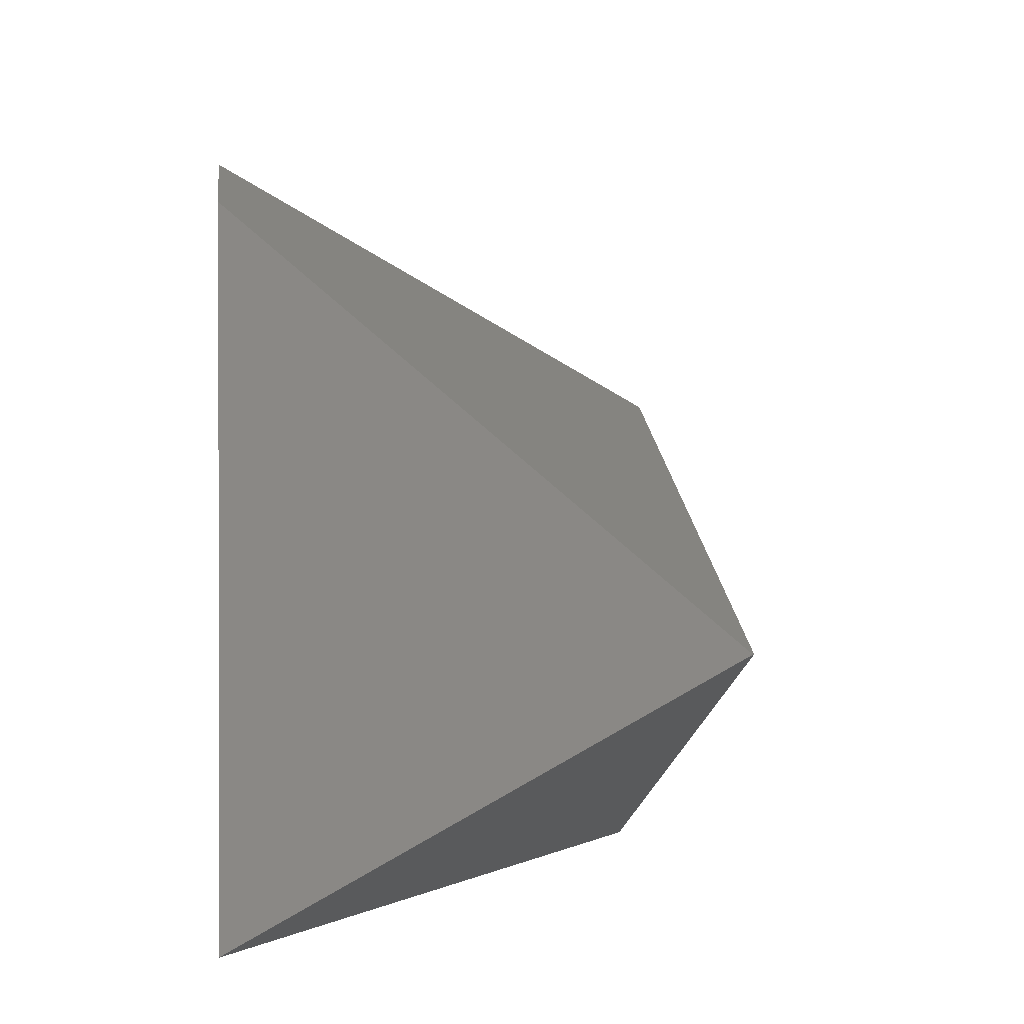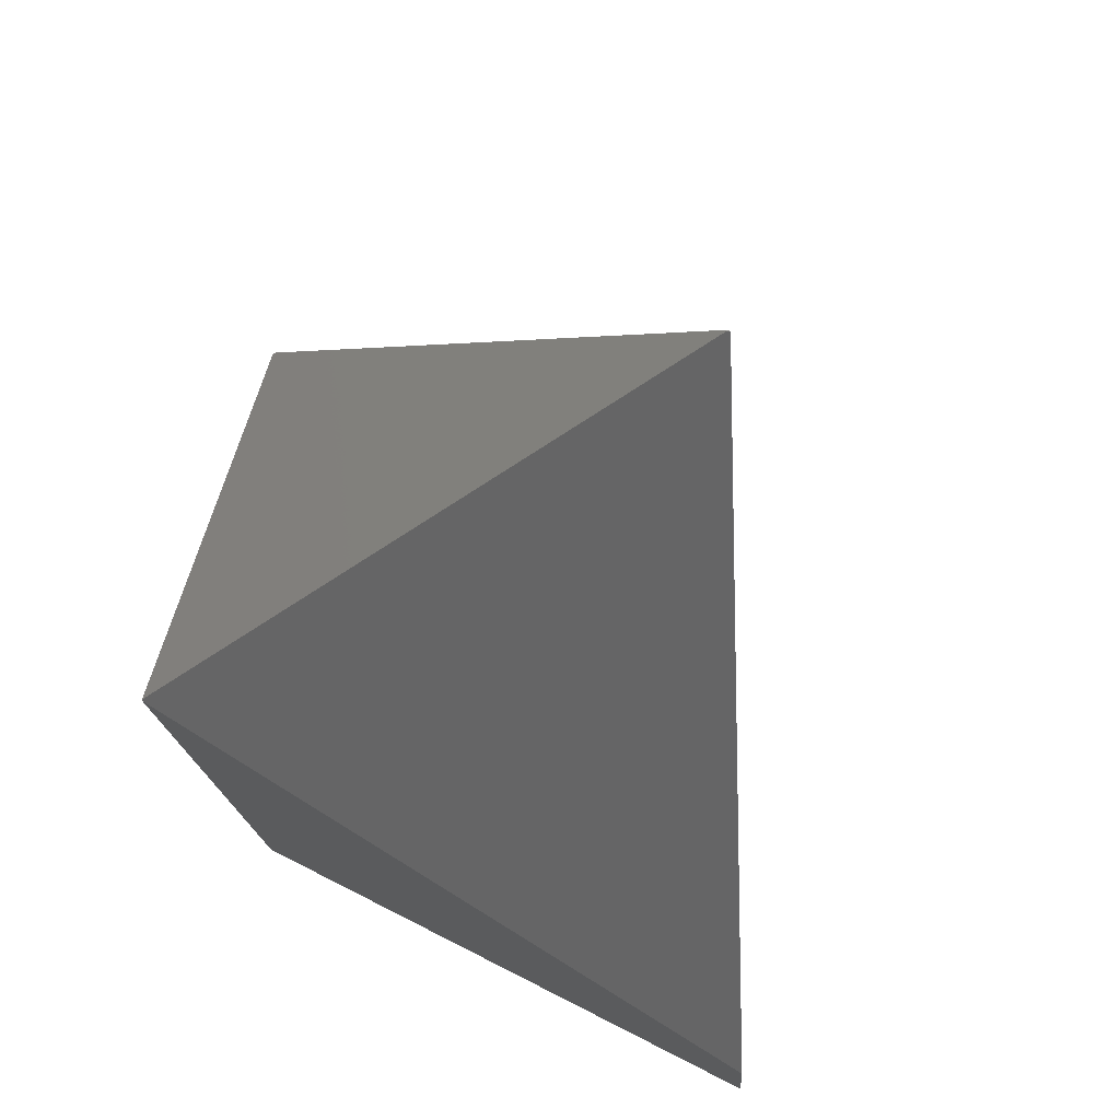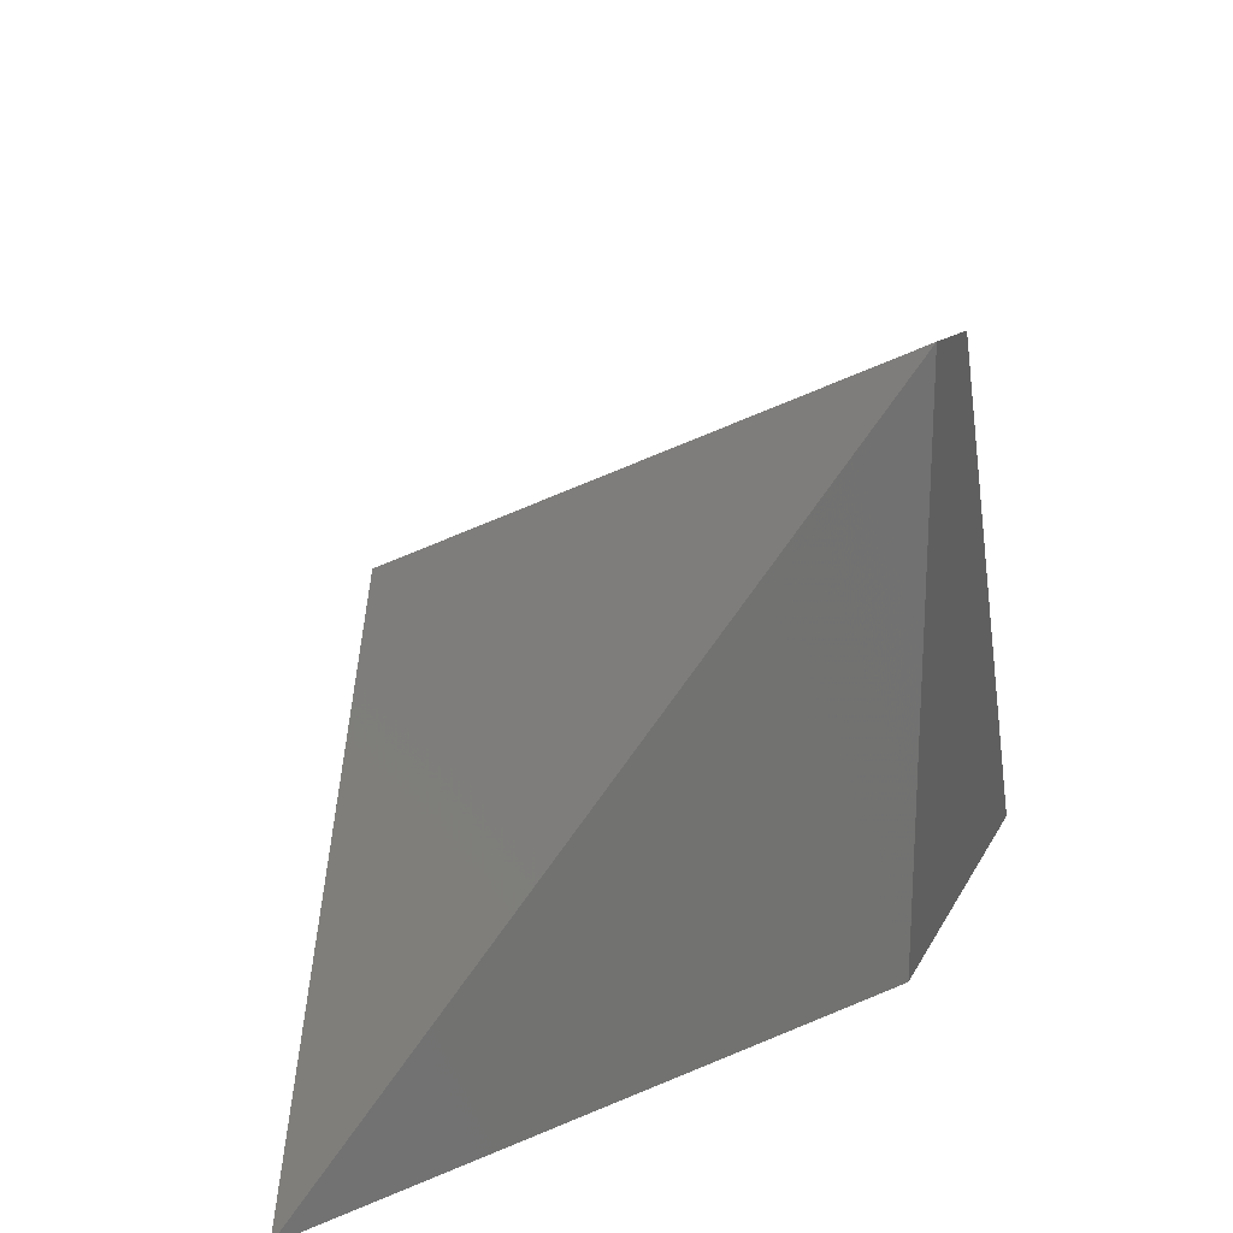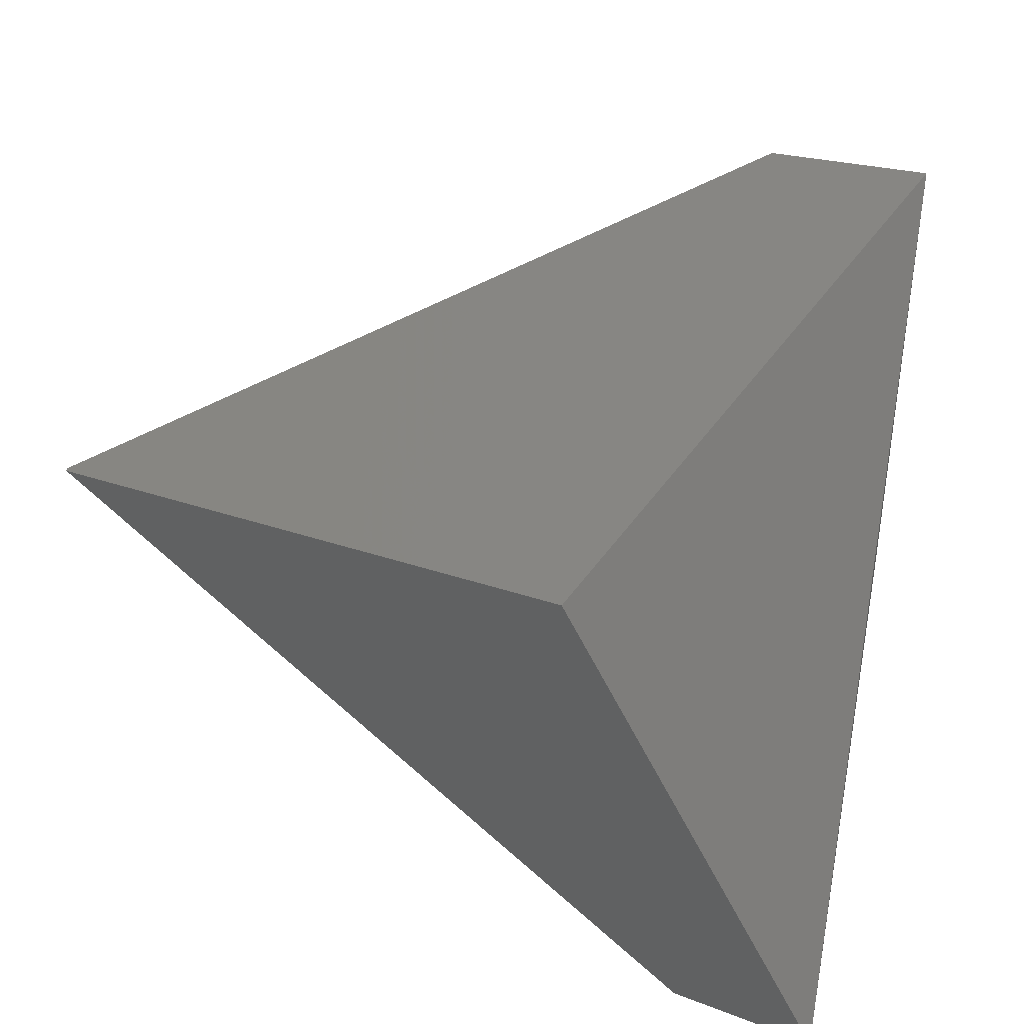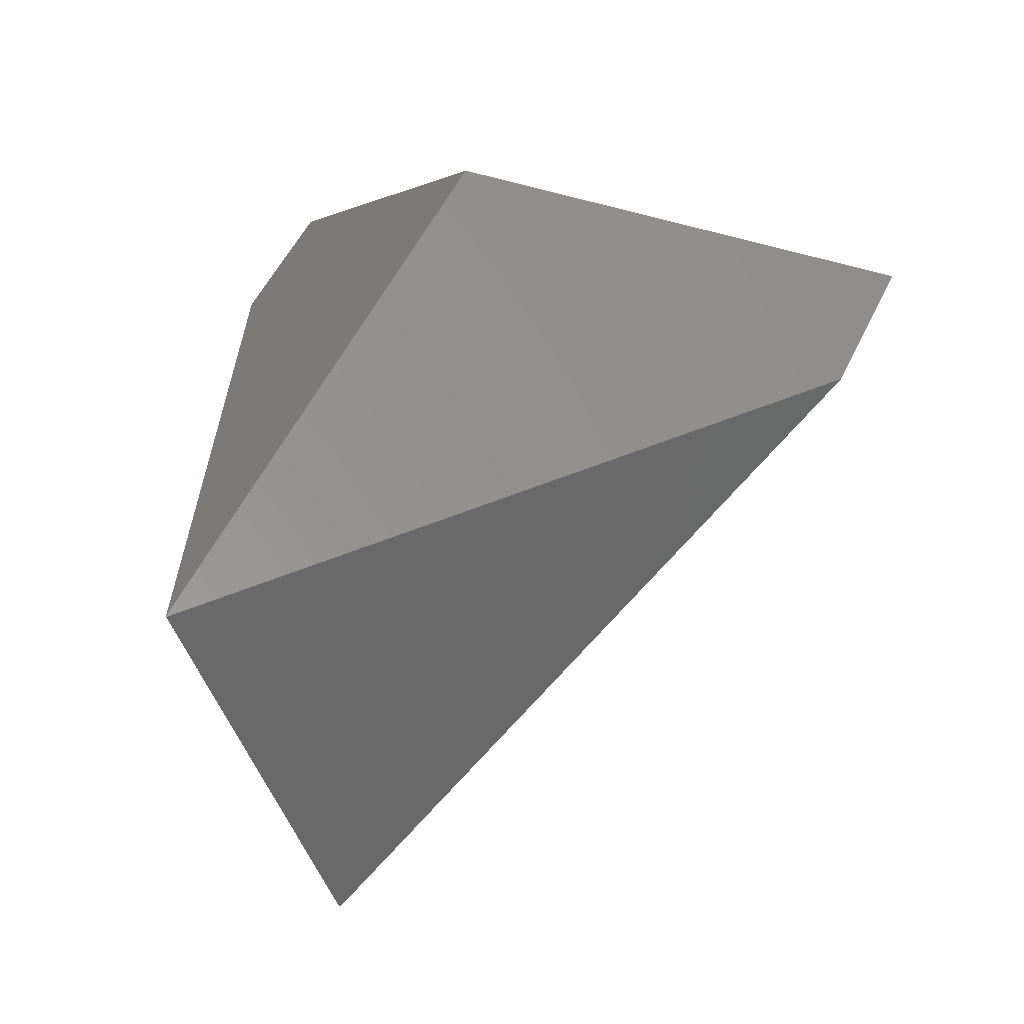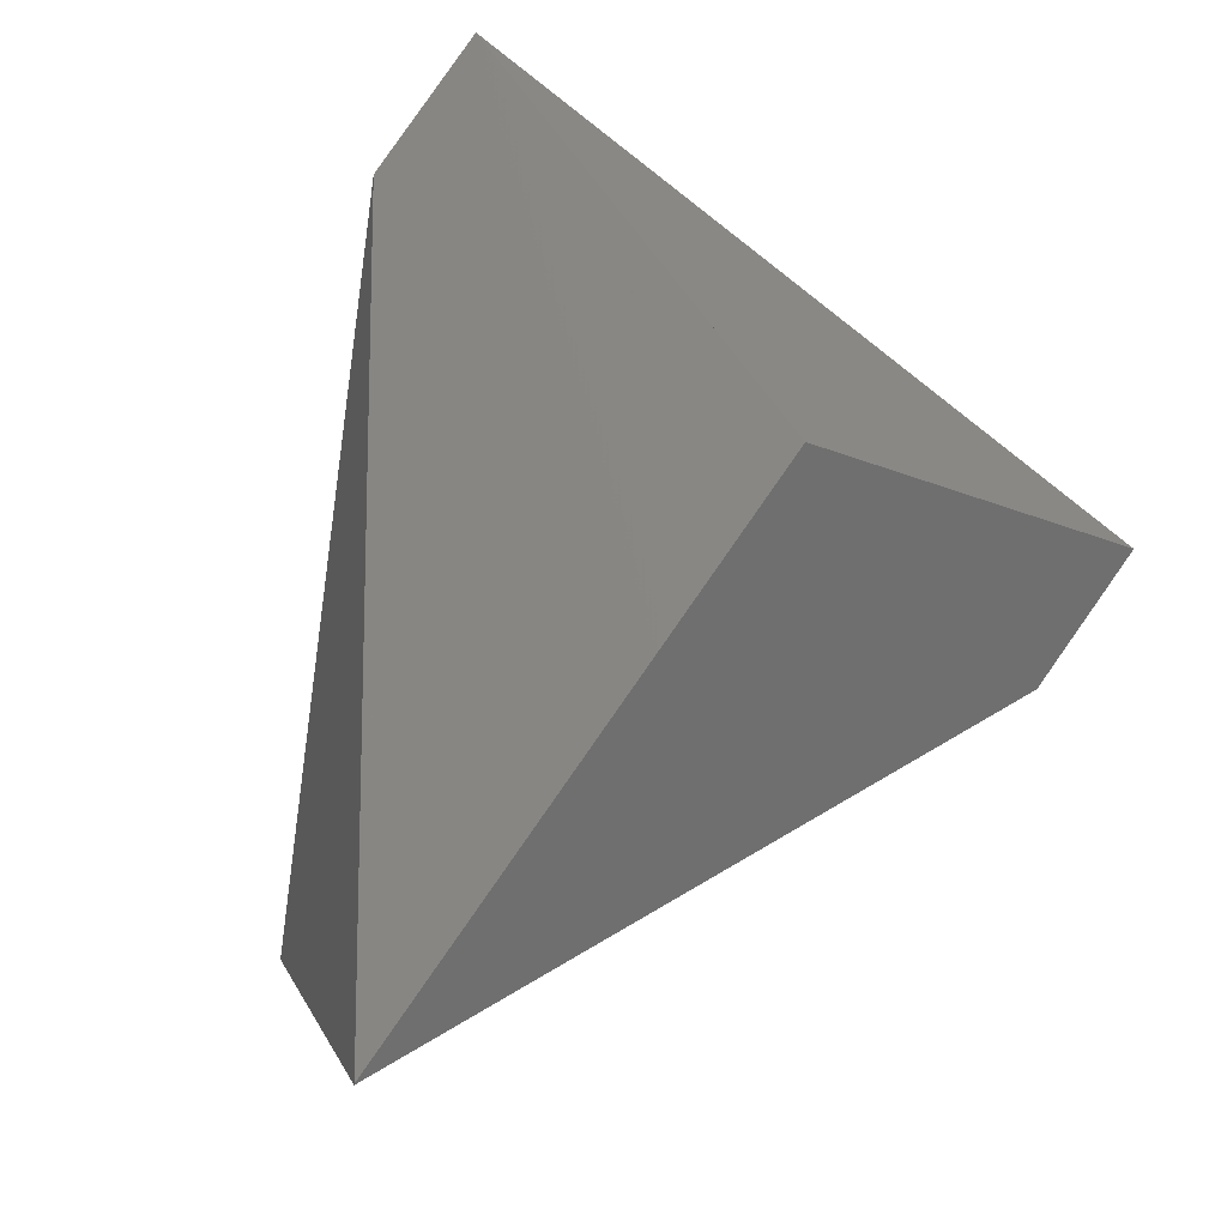
<metadata>
{"format":"stl","ext":"stl","renderer":"f3d","projection":"perspective","resolution":1024,"background":"white","views":[{"elev":1.5,"azim":-154.1,"up":"+Y"},{"elev":-32.6,"azim":-145.4,"up":"+Y"},{"elev":25.9,"azim":45.1,"up":"+Y"},{"elev":44.8,"azim":-20.9,"up":"+Y"},{"elev":-63.3,"azim":75.5,"up":"+Z"},{"elev":-13.2,"azim":43.7,"up":"+Z"}]}
</metadata>
<code>
# stl→obj: 122 verts, 359 faces
v 0.169 0.1007 0.2658
v 0.1599 0.1063 0.2692
v 0.2522 0.04932 0.74
v 0.2315 0.06211 0.7065
v 0.3974 0.04043 0.975
v 0.03053 0.1863 0.3182
v 0.001841 0.204 0.329
v 1.679e-17 0.2052 0.332
v 0.3314 0.000334 0.2043
v 0.3314 0.0003327 0.2043
v 0.2706 0.3724 0.7698
v 0.2685 0.3711 0.7664
v 0.2652 0.3691 0.7611
v 0.2672 0.3703 0.7644
v 0.07267 0.2501 0.4496
v 0.06226 0.2437 0.4327
v 0.04333 0.232 0.4021
v 0.2646 0.3687 0.7601
v 0.1759 0.3139 0.6165
v 0.1724 0.3117 0.6109
v 0.003578 0.2074 0.3378
v 0.6026 0.5776 0.643
v 0.6026 0.5741 0.643
v 0.4513 0.4841 0.5004
v 0.4438 0.4794 0.4976
v 0.02207 0.2188 0.3381
v 0.1918 0.3237 0.4023
v 0.001143 0.2059 0.3301
v 0.002657 0.2068 0.3307
v 0.5753 0.5607 0.5989
v 0.5775 0.5621 0.6024
v 0.5776 0.5622 0.6026
v 0.5741 0.56 0.597
v 0.5753 0.5607 0.5988
v 0.574 0.5599 0.5968
v 0.5725 0.559 0.5943
v 0.574 0.5599 0.5967
v 0.5634 0.5534 0.5796
v 0.5631 0.5532 0.5792
v 0.5379 0.5376 0.5384
v 0.5581 0.5501 0.571
v 0.5587 0.5505 0.5719
v 0.5588 0.5505 0.5721
v 0.5285 0.5318 0.5297
v 0.5337 0.5351 0.5316
v 0.5861 0.5674 0.6163
v 0.5779 0.5624 0.6031
v 0.6026 0.1672 0.643
v 0.4199 0.05431 0.9387
v 0.332 1.388e-17 0.7806
v 0.332 0 0.7806
v 0.332 6.939e-18 0.7806
v 0.332 -2.776e-17 0.805
v 0.332 3.816e-17 0.805
v 0.332 4.163e-17 0.805
v 0.332 1.735e-17 0.805
v 0.332 4.163e-17 0.8081
v 0.332 1.735e-17 0.8081
v 0.332 5.551e-17 0.8126
v 0.332 3.469e-18 0.8126
v 0.332 4.163e-17 0.814
v 0.332 1.041e-17 0.814
v 0.332 4.163e-17 0.8682
v 0.332 -5.421e-20 0.8692
v 0.332 1.626e-19 0.8682
v 0.332 5.551e-17 0.4062
v 0.332 -1.388e-17 0.4065
v 0.332 4.163e-17 0.4062
v 0.332 5.551e-17 0.4061
v 0.332 0 0.4061
v 0.332 -1.388e-17 0.4061
v 0.332 0 0.406
v 0.332 5.551e-17 0.4058
v 0.332 2.776e-17 0.406
v 0.332 8.327e-17 0.4058
v 0.332 -1.388e-17 0.4045
v 0.332 -2.776e-17 0.4006
v 0.332 -1.388e-17 0.4038
v 0.332 5.551e-17 0.4045
v 0.332 1.388e-17 0.4038
v 0.332 -2.776e-17 0.2052
v 0.332 0 0.4006
v 0.6018 0.1667 0.6417
v 0.5941 0.162 0.6293
v 0.332 -2.776e-17 0.4141
v 0.332 1.388e-17 0.4098
v 0.332 2.776e-17 0.4098
v 0.332 1.388e-17 0.7353
v 0.332 2.776e-17 0.4145
v 0.332 -1.388e-17 0.7355
v 0.332 0 0.7355
v 0.332 0 0.7353
v 0.332 5.551e-17 0.4077
v 0.332 -2.776e-17 0.4098
v 0.4197 0.0542 0.939
v 0.5761 0.1509 0.6002
v 0.577 0.1514 0.6017
v 0.5776 0.1518 0.6025
v 0.5776 0.1518 0.6026
v 0.5753 0.1504 0.5989
v 0.5758 0.1507 0.5997
v 0.5761 0.1509 0.6001
v 0.5752 0.1503 0.5988
v 0.5753 0.1504 0.5988
v 0.5742 0.1497 0.5971
v 0.5748 0.1501 0.5981
v 0.5752 0.1503 0.5987
v 0.5704 0.1473 0.5909
v 0.5682 0.146 0.5873
v 0.5681 0.1459 0.5871
v 0.5514 0.1356 0.5603
v 0.5597 0.1407 0.5736
v 0.5649 0.1439 0.582
v 0.5651 0.1441 0.5824
v 0.5662 0.1448 0.5842
v 0.5652 0.1441 0.5825
v 0.5497 0.1346 0.5575
v 0.332 -9.92e-18 0.2052
v 0.5832 0.1552 0.6116
v 0.5903 0.1596 0.6231
v 0.5797 0.1531 0.606
v 0.5777 0.1519 0.6028
f 1 2 2
f 3 4 5
f 3 4 2
f 2 6 2
f 7 6 2
f 8 7 2
f 5 4 8
f 8 4 2
f 1 9 2
f 10 9 2
f 11 5 5
f 5 11 11
f 11 5 5
f 5 11 11
f 11 11 11
f 11 11 5
f 11 11 11
f 11 11 5
f 11 11 11
f 11 11 5
f 11 11 11
f 11 11 5
f 11 11 11
f 11 11 5
f 11 11 11
f 11 11 5
f 11 11 11
f 11 12 5
f 11 12 11
f 13 14 5
f 13 14 11
f 12 14 5
f 12 14 11
f 15 16 5
f 15 16 11
f 17 16 5
f 17 16 11
f 18 13 5
f 18 13 11
f 18 19 5
f 18 19 11
f 20 19 5
f 20 19 11
f 15 20 5
f 15 20 11
f 21 17 5
f 21 17 11
f 22 22 11
f 23 22 22
f 23 22 22
f 22 22 11
f 22 11 5
f 22 11 11
f 24 1 2
f 2 24 25
f 25 24 11
f 26 27 6
f 26 27 11
f 27 6 2
f 2 25 27
f 27 25 11
f 28 29 7
f 28 29 11
f 26 6 7
f 7 29 26
f 26 29 11
f 8 8 7
f 7 8 28
f 28 8 11
f 8 8 5
f 5 21 8
f 8 21 11
f 30 31 11
f 31 32 11
f 30 30 11
f 30 30 11
f 30 30 11
f 30 30 11
f 33 34 11
f 34 30 11
f 33 33 11
f 33 33 11
f 35 33 11
f 33 33 11
f 36 37 11
f 37 35 11
f 36 38 11
f 38 39 11
f 40 41 11
f 41 42 11
f 39 43 11
f 43 42 11
f 24 1 9
f 9 24 44
f 44 24 11
f 44 45 9
f 44 45 11
f 45 9 10
f 10 45 45
f 45 45 11
f 40 45 11
f 23 22 22
f 23 22 22
f 22 22 11
f 46 22 11
f 22 22 11
f 46 47 11
f 47 32 11
f 5 5 5
f 5 5 5
f 5 5 5
f 5 5 5
f 5 5 5
f 48 49 23
f 48 49 5
f 5 5 5
f 5 5 5
f 5 5 5
f 5 5 5
f 5 5 5
f 5 5 5
f 5 5 5
f 5 5 5
f 50 51 2
f 50 51 5
f 5 5 5
f 5 5 5
f 52 53 2
f 52 53 5
f 5 5 5
f 5 5 5
f 54 55 2
f 54 55 5
f 5 5 5
f 5 5 5
f 56 57 2
f 56 57 5
f 5 5 5
f 5 5 5
f 58 59 2
f 58 59 5
f 5 5 5
f 5 5 5
f 60 61 2
f 60 61 5
f 5 5 5
f 5 5 5
f 62 63 2
f 62 63 5
f 64 3 5
f 5 5 64
f 64 5 5
f 64 3 2
f 2 65 64
f 64 65 5
f 66 67 2
f 66 67 5
f 66 68 2
f 66 68 5
f 69 68 2
f 69 68 5
f 70 71 2
f 70 71 5
f 72 70 2
f 72 70 5
f 73 74 2
f 73 74 5
f 75 76 2
f 75 76 5
f 77 78 2
f 77 78 5
f 79 80 2
f 79 80 5
f 81 10 2
f 2 82 81
f 81 82 5
f 48 83 23
f 48 83 5
f 83 84 23
f 83 84 5
f 85 86 2
f 85 86 5
f 84 84 23
f 84 84 5
f 87 86 2
f 87 86 5
f 88 89 2
f 88 89 5
f 85 89 2
f 85 89 5
f 90 51 2
f 90 51 5
f 91 92 2
f 91 92 5
f 93 94 2
f 93 94 5
f 93 67 2
f 93 67 5
f 95 22 5
f 5 95 5
f 5 95 5
f 95 22 22
f 22 95 95
f 95 22 22
f 22 95 95
f 95 95 5
f 95 22 5
f 5 95 5
f 5 95 5
f 95 22 22
f 22 95 95
f 95 22 22
f 22 95 95
f 95 95 5
f 95 22 23
f 23 49 95
f 95 49 5
f 95 22 23
f 23 49 95
f 95 49 5
f 96 30 31
f 31 96 97
f 97 96 5
f 97 98 31
f 97 98 5
f 99 32 31
f 31 98 99
f 99 98 5
f 96 30 30
f 30 96 96
f 96 30 30
f 30 96 96
f 96 96 5
f 96 96 30
f 96 96 5
f 96 30 30
f 30 96 96
f 96 30 30
f 30 96 96
f 96 96 5
f 96 96 30
f 96 96 5
f 96 30 30
f 30 96 96
f 96 30 30
f 30 96 96
f 96 96 5
f 96 30 30
f 30 96 96
f 96 30 30
f 30 96 96
f 96 96 5
f 96 96 30
f 96 96 5
f 96 30 30
f 30 96 96
f 96 30 30
f 30 96 96
f 96 96 5
f 96 96 30
f 96 96 5
f 96 30 30
f 30 96 96
f 96 30 30
f 30 96 96
f 96 96 5
f 100 33 34
f 34 100 101
f 101 100 5
f 101 102 34
f 101 102 5
f 96 30 34
f 34 102 96
f 96 102 5
f 100 33 33
f 33 100 100
f 100 100 5
f 100 100 33
f 100 100 5
f 100 33 33
f 33 100 100
f 100 100 5
f 103 35 33
f 33 103 104
f 104 103 5
f 104 100 33
f 104 100 5
f 100 33 33
f 33 100 100
f 100 100 5
f 105 36 37
f 37 105 106
f 106 105 5
f 106 107 37
f 106 107 5
f 103 35 37
f 37 107 103
f 103 107 5
f 105 36 38
f 38 105 108
f 108 105 5
f 108 109 38
f 108 109 5
f 110 39 38
f 38 109 110
f 110 109 5
f 111 40 41
f 41 111 112
f 112 111 5
f 112 113 41
f 112 113 5
f 114 42 41
f 41 113 114
f 114 113 5
f 110 39 43
f 43 110 115
f 115 110 5
f 115 116 43
f 115 116 5
f 114 42 43
f 43 116 114
f 114 116 5
f 117 45 10
f 10 117 118
f 118 117 5
f 117 45 40
f 40 111 117
f 117 111 5
f 84 22 23
f 23 84 84
f 84 84 5
f 84 22 23
f 23 84 84
f 84 84 5
f 119 46 22
f 22 119 120
f 120 119 5
f 120 84 22
f 120 84 5
f 84 22 22
f 22 84 84
f 84 22 22
f 22 84 84
f 84 84 5
f 120 84 22
f 120 84 5
f 84 22 22
f 22 84 84
f 84 22 22
f 22 84 84
f 84 84 5
f 119 46 47
f 47 119 121
f 121 119 5
f 121 122 47
f 121 122 5
f 99 32 47
f 47 122 99
f 99 122 5

</code>
